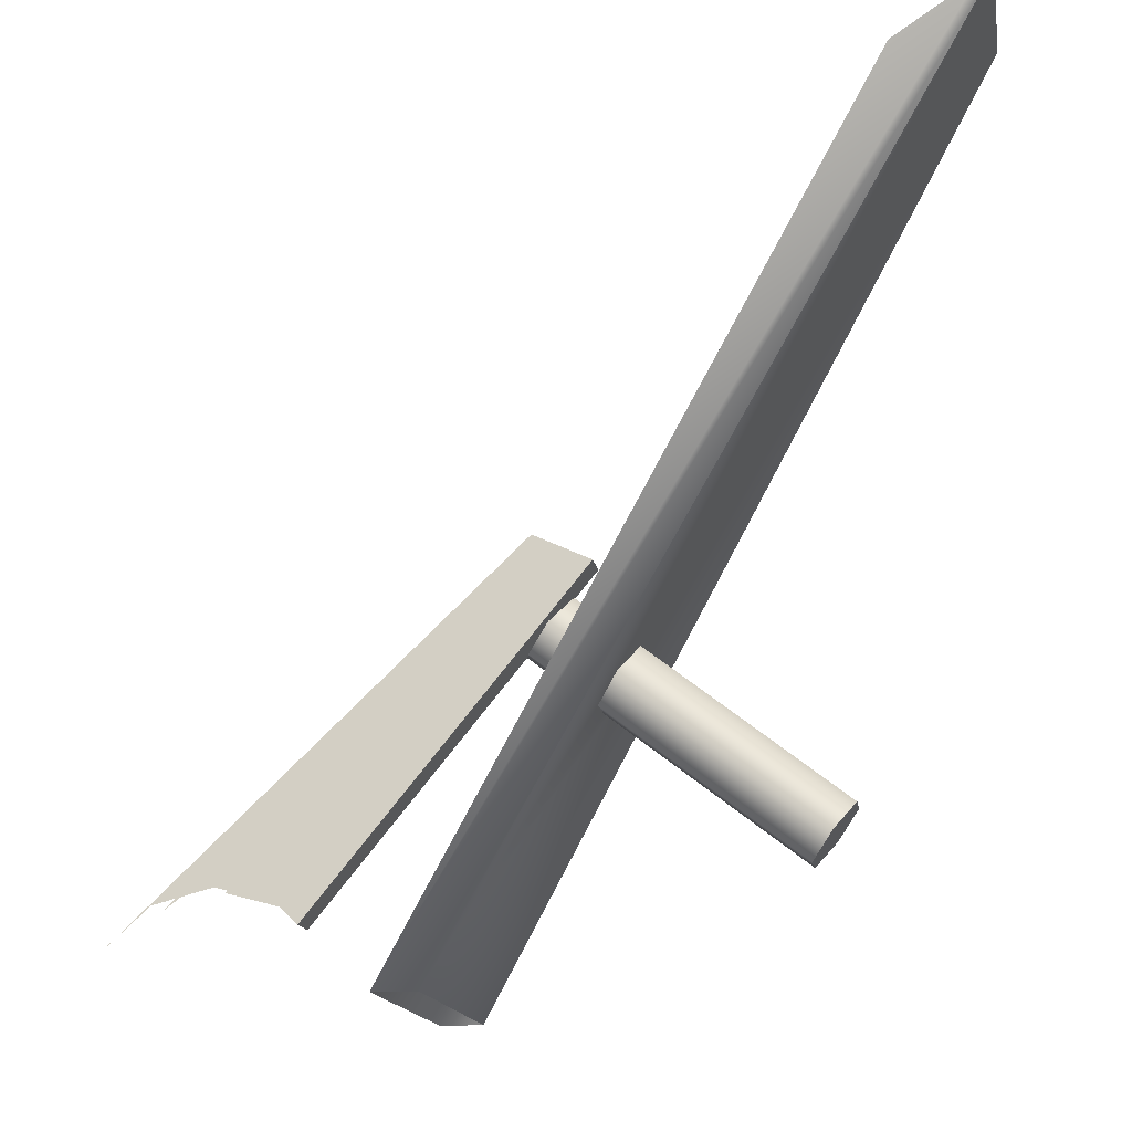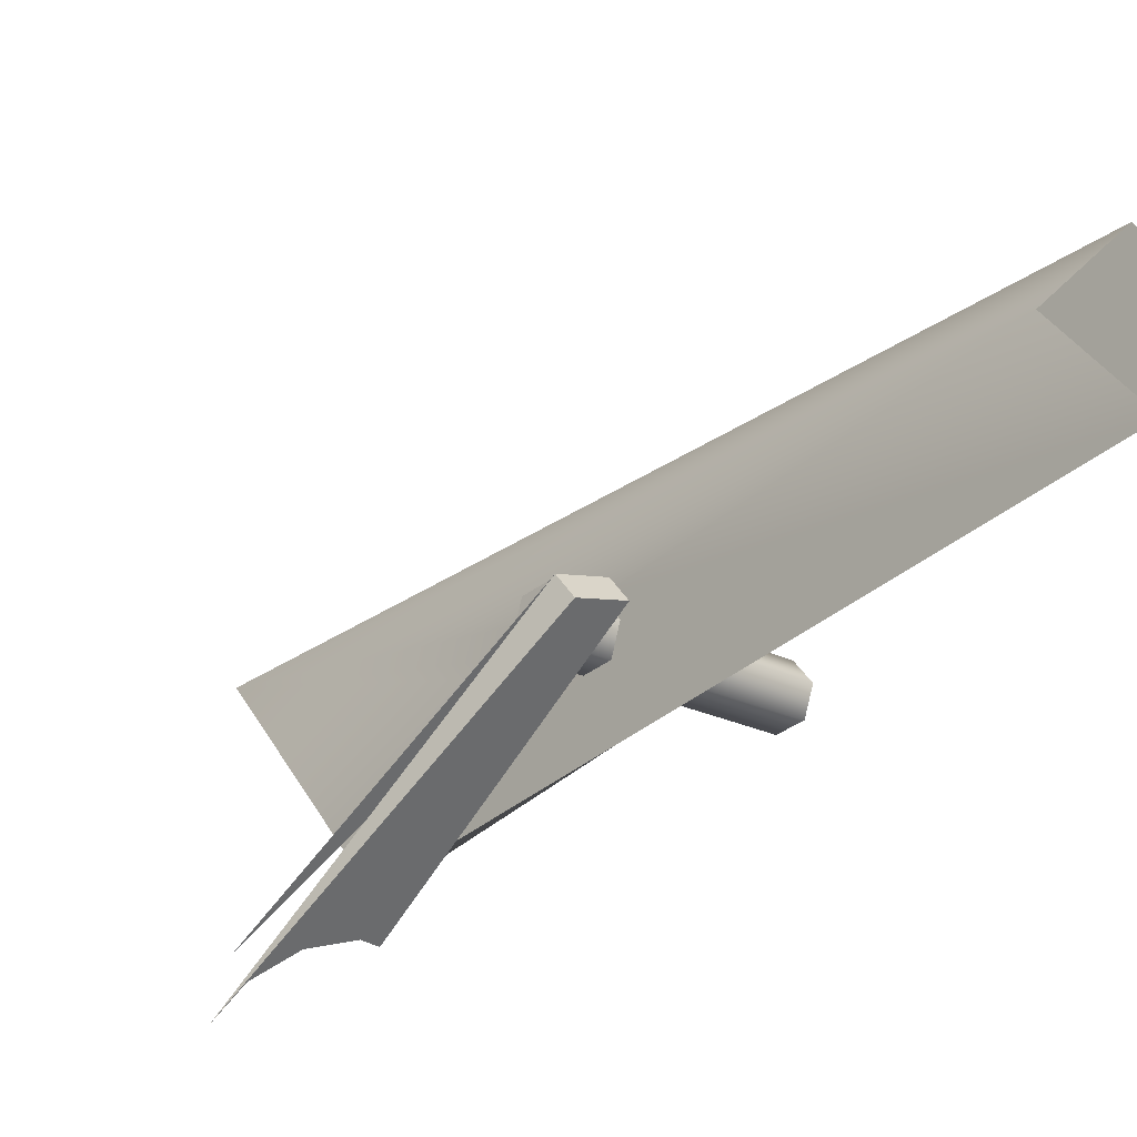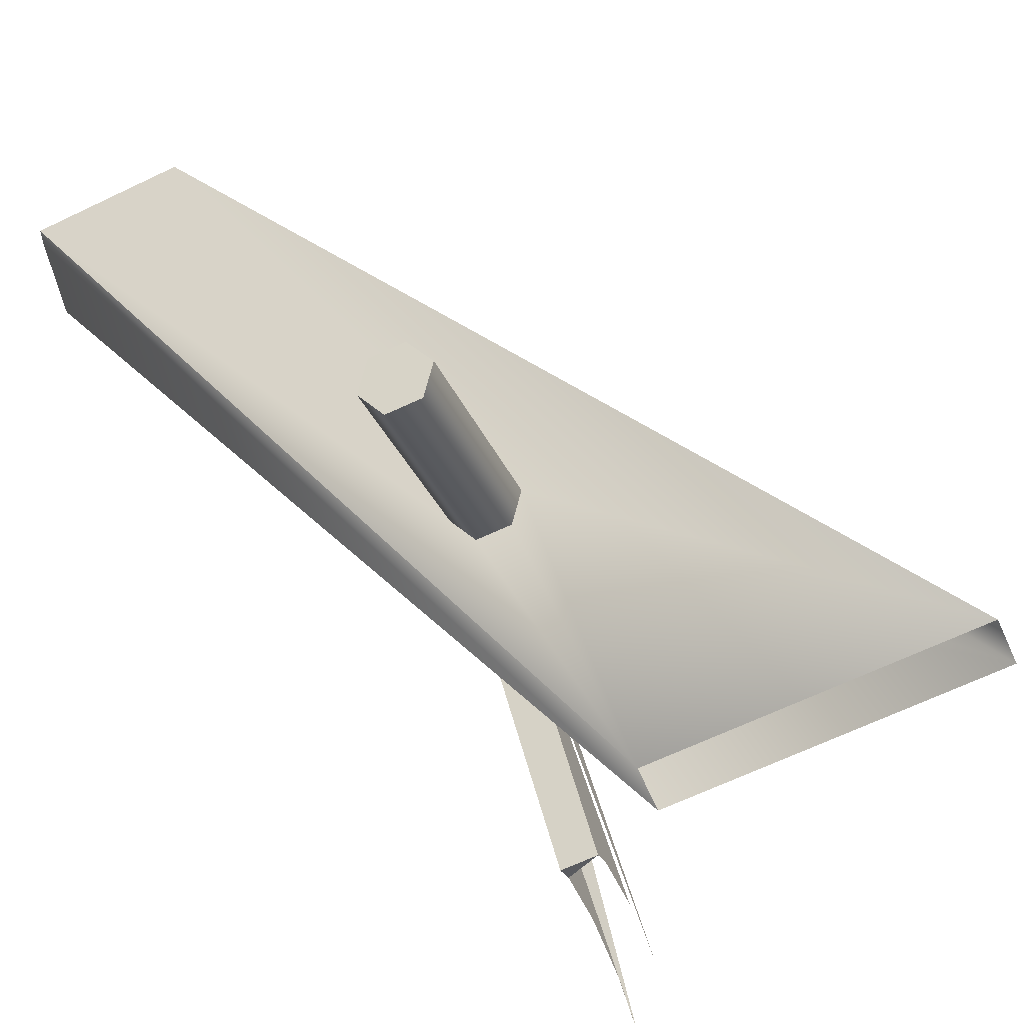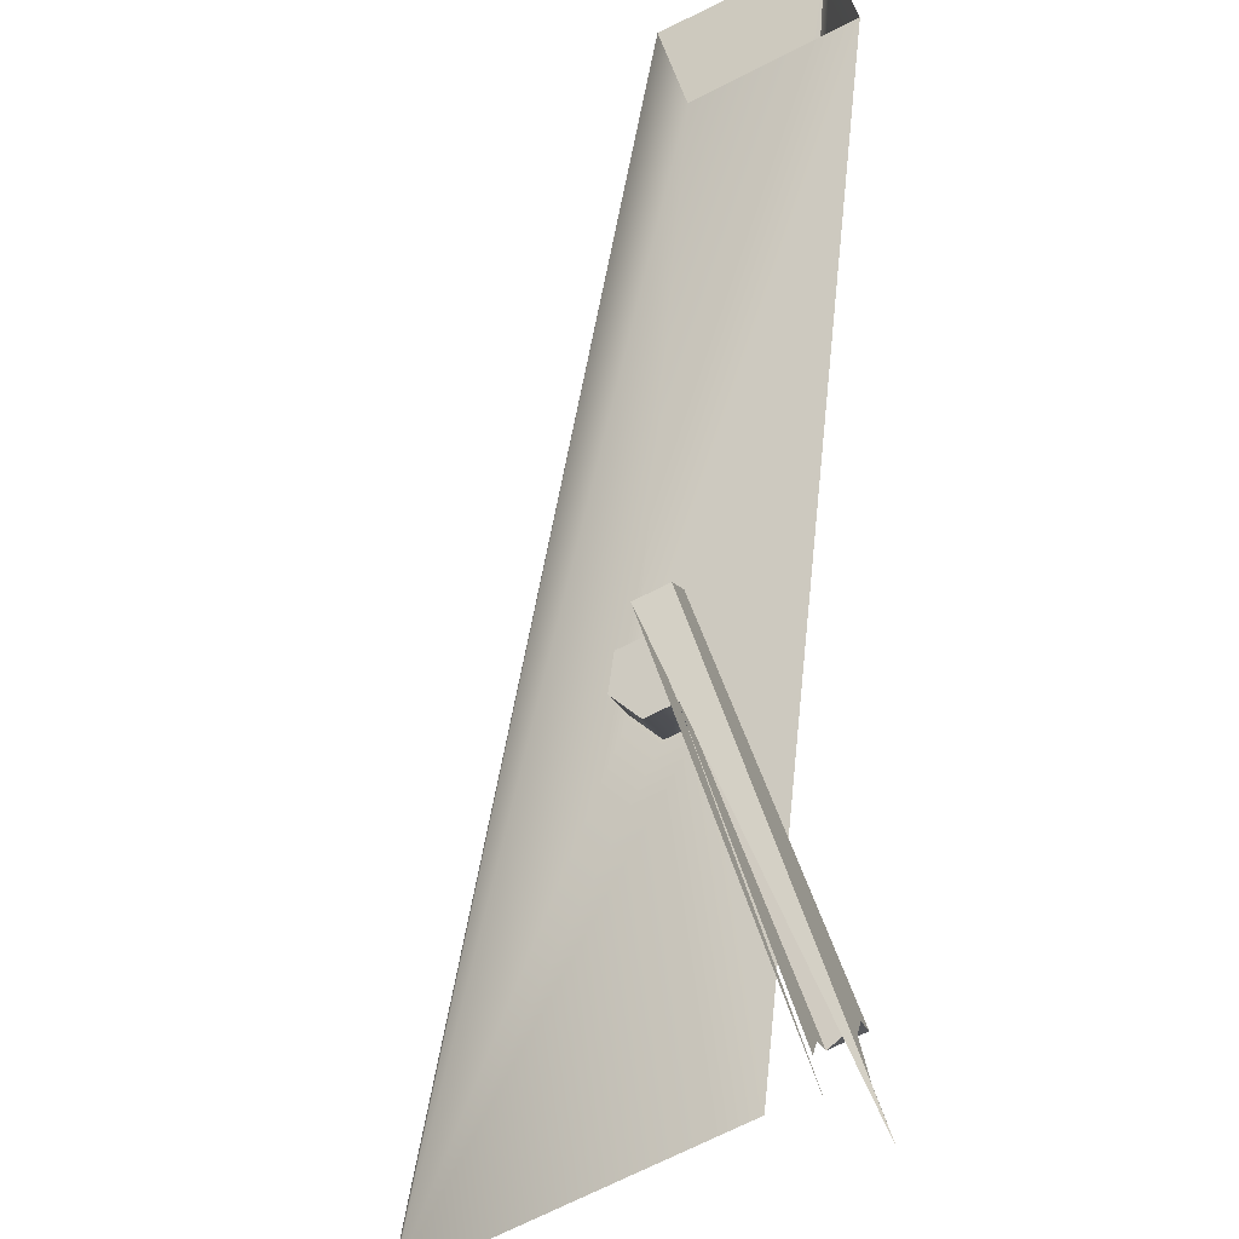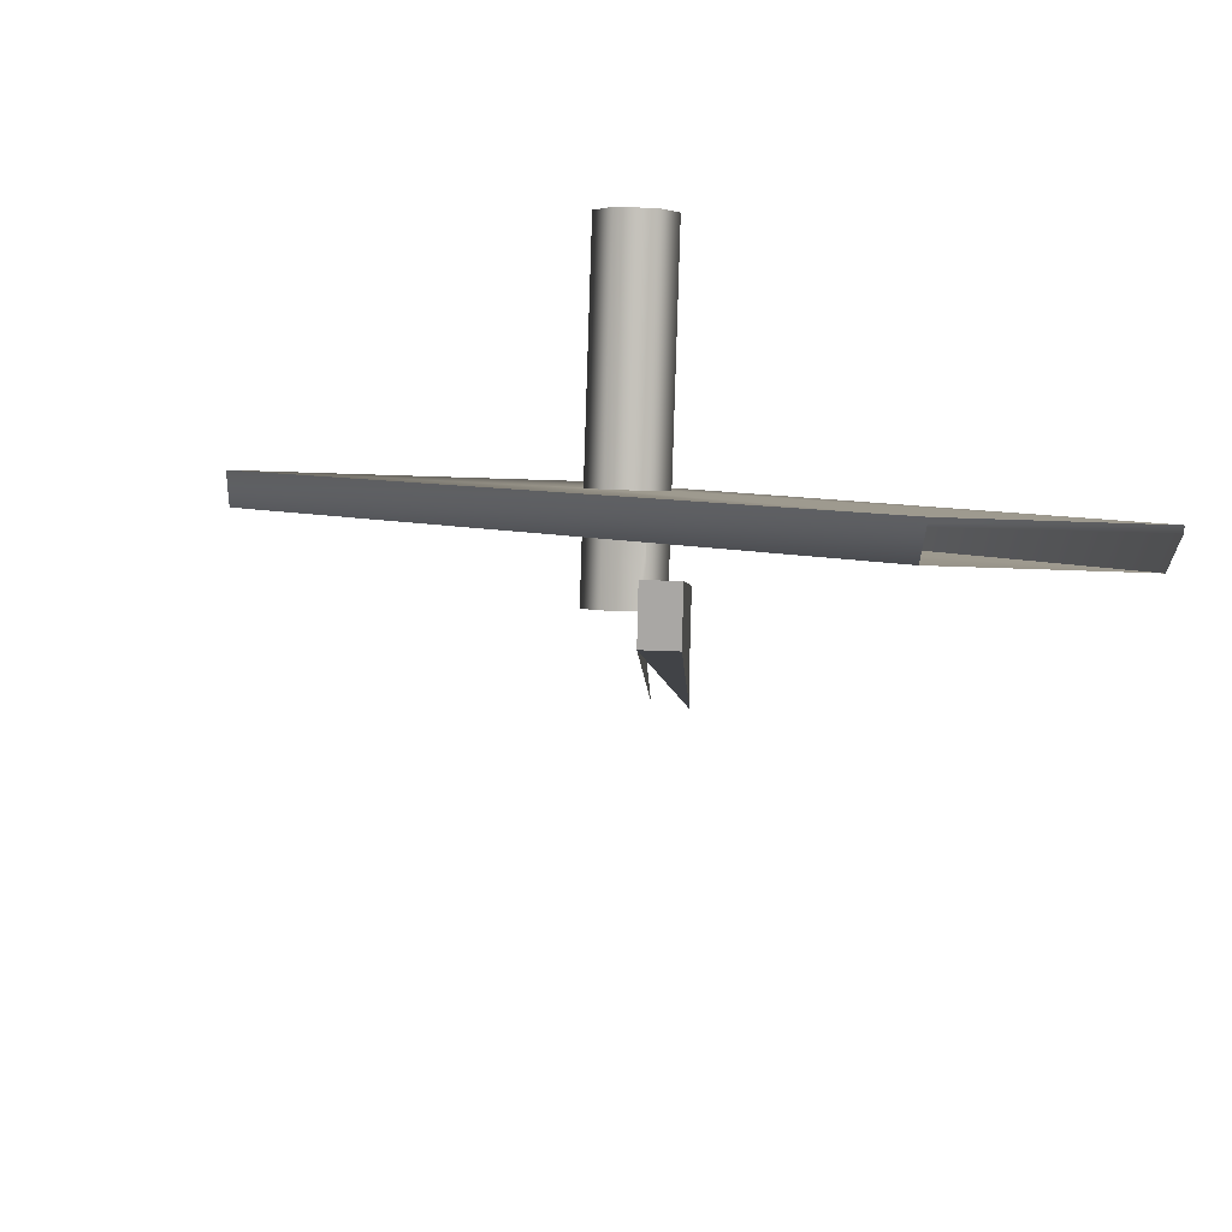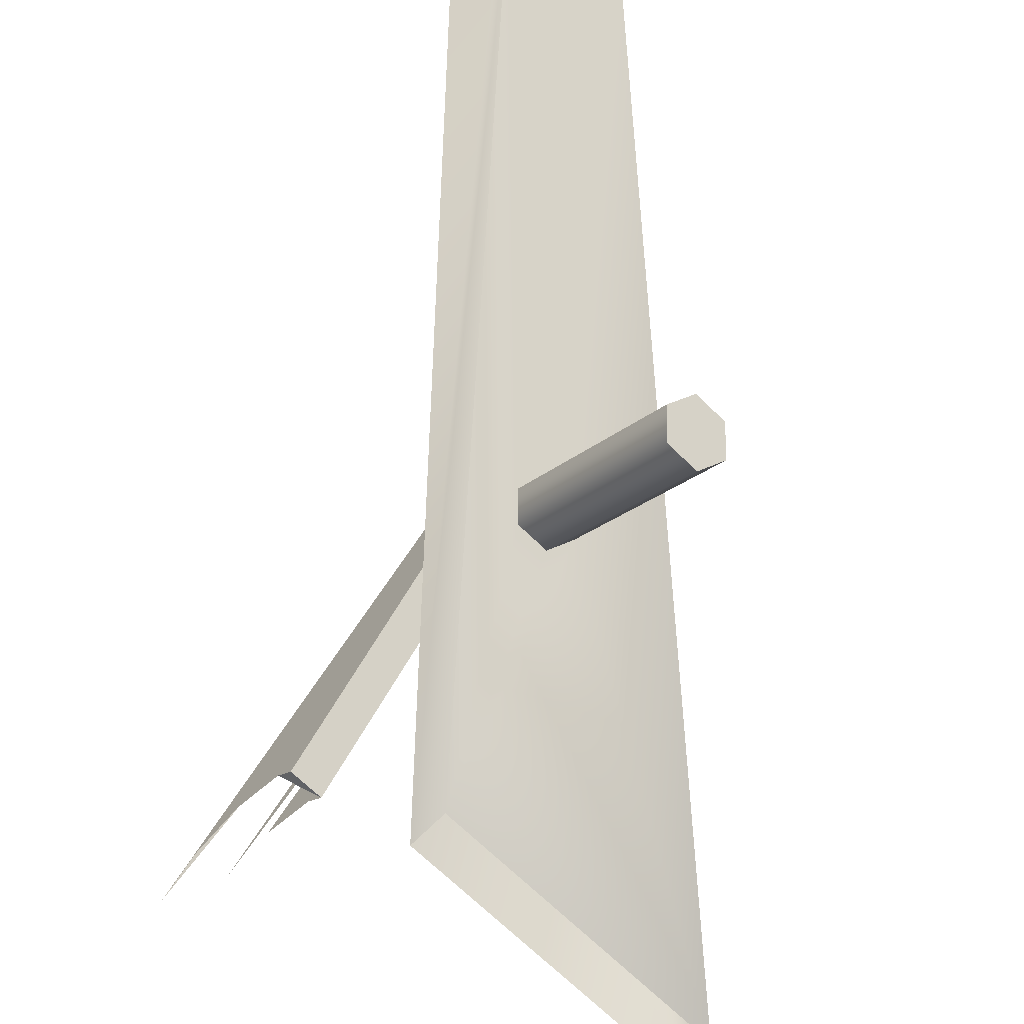
<metadata>
{"format":"obj","ext":"obj","renderer":"f3d","projection":"perspective","resolution":1024,"background":"white","views":[{"elev":-14.2,"azim":-81.7,"up":"+Y"},{"elev":39.1,"azim":-117.8,"up":"+Y"},{"elev":-70.4,"azim":24.6,"up":"+Y"},{"elev":-73.0,"azim":-153.5,"up":"+Z"},{"elev":39.3,"azim":-177.0,"up":"+Z"},{"elev":-68.8,"azim":-44.4,"up":"+Y"}]}
</metadata>
<code>
v -0.319 -0.2707 0.07879
v -0.319 -0.2666 0.07465
v -0.3108 -0.2707 0.07879
v -0.319 -0.1965 0.1231
v -0.319 -0.2019 0.135
v -0.3108 -0.2666 0.07465
v -0.319 -0.2633 0.06245
v -0.316 -0.2131 0.1259
v -0.3108 -0.2633 0.06245
v -0.3108 -0.2153 0.1172
v -0.3108 -0.2019 0.135
v -0.319 -0.2666 0.05025
v -0.3119 -0.2185 0.1214
v -0.3119 -0.2076 0.1303
v -0.3108 -0.2185 0.1214
v -0.3108 -0.1965 0.1231
v -0.3108 -0.2076 0.1303
v -0.319 -0.2745 0.04154
v -0.3108 -0.2666 0.05025
v -0.3119 -0.2241 0.1287
v -0.316 -0.2097 0.1215
v -0.316 -0.2184 0.1329
v -0.3119 -0.2041 0.1258
v -0.3119 -0.2153 0.1172
v -0.3108 -0.2041 0.1258
v -0.3038 -0.2153 0.1172
v -0.3038 -0.2241 0.1287
v -0.3116 -0.2127 0.137
v -0.3119 -0.2127 0.137
v -0.3038 -0.2127 0.137
v -0.3923 -0.1315 0.1958
v -0.3119 -0.2289 0.135
v -0.2215 -0.281 0.08759
v -0.2997 -0.2184 0.1329
v -0.316 -0.2232 0.1391
v -0.3038 -0.2041 0.1258
v -0.2997 -0.2097 0.1215
v -0.2947 -0.281 0.08759
v -0.3038 -0.2289 0.135
v -0.3038 -0.2175 0.1432
v -0.3119 -0.2175 0.1432
v -0.3923 -0.121 0.2114
v -0.392 -0.1194 0.2142
v -0.3119 -0.2599 0.1753
v -0.2997 -0.2232 0.1391
v -0.3557 -0.1315 0.1958
v -0.2947 -0.281 0.09735
v -0.316 -0.2543 0.1796
v -0.3557 -0.1189 0.2146
v -0.2215 -0.281 0.09735
v -0.3038 -0.2599 0.1753
v -0.3038 -0.2487 0.1839
v -0.2997 -0.2543 0.1796
v -0.3119 -0.2487 0.1839
f 1 4 2
f 2 4 1
f 3 2 1
f 1 2 3
f 3 5 1
f 1 5 3
f 4 1 5
f 5 1 4
f 2 4 7
f 7 4 2
f 5 3 8
f 8 3 5
f 6 10 3
f 3 10 6
f 11 4 5
f 5 4 11
f 7 4 12
f 12 4 7
f 8 3 13
f 13 3 8
f 5 8 14
f 14 8 5
f 9 10 6
f 6 10 9
f 3 10 15
f 15 10 3
f 4 11 16
f 16 11 4
f 5 17 11
f 11 17 5
f 12 4 18
f 18 4 12
f 15 13 3
f 3 13 15
f 15 8 13
f 8 15 17
f 13 8 15
f 17 15 8
f 20 8 13
f 13 8 20
f 21 13 8
f 8 13 21
f 8 17 14
f 14 17 8
f 22 14 8
f 8 14 22
f 23 8 14
f 14 8 23
f 5 14 17
f 17 14 5
f 10 13 24
f 13 10 15
f 24 13 10
f 15 10 13
f 25 15 10
f 10 15 25
f 13 21 24
f 24 21 13
f 26 15 10
f 10 15 26
f 17 16 11
f 11 16 17
f 16 18 4
f 4 18 16
f 15 20 13
f 13 20 15
f 15 25 17
f 17 25 15
f 8 20 22
f 22 20 8
f 20 15 27
f 27 15 20
f 8 23 21
f 21 23 8
f 14 28 17
f 17 28 14
f 25 14 17
f 17 14 25
f 14 22 29
f 29 22 14
f 17 30 25
f 25 30 17
f 14 25 23
f 23 25 14
f 16 17 25
f 25 17 16
f 16 10 19
f 19 10 16
f 21 10 24
f 24 10 21
f 25 26 10
f 10 26 25
f 10 21 25
f 25 21 10
f 16 25 10
f 10 25 16
f 27 15 26
f 26 15 27
f 20 31 22
f 22 31 20
f 22 27 20
f 20 27 22
f 32 22 20
f 20 22 32
f 27 33 20
f 20 33 27
f 27 32 20
f 20 32 27
f 25 21 23
f 23 21 25
f 28 14 29
f 17 28 30
f 29 14 28
f 30 28 17
f 22 31 29
f 29 31 22
f 34 22 29
f 29 22 34
f 35 29 22
f 22 29 35
f 25 30 36
f 36 30 25
f 26 25 37
f 37 25 26
f 37 27 26
f 26 27 37
f 20 38 31
f 31 38 20
f 27 22 34
f 34 22 27
f 22 32 35
f 35 32 22
f 34 33 27
f 27 33 34
f 38 20 33
f 33 20 38
f 32 27 39
f 39 27 32
f 30 28 29
f 29 28 30
f 34 29 28
f 28 29 34
f 29 40 28
f 28 40 29
f 29 31 30
f 30 31 29
f 30 34 28
f 28 34 30
f 28 40 30
f 30 40 28
f 29 35 41
f 41 35 29
f 34 36 30
f 30 36 34
f 37 25 36
f 36 25 37
f 27 37 34
f 34 37 27
f 38 42 31
f 31 42 38
f 34 39 27
f 27 39 34
f 43 32 35
f 35 32 43
f 44 35 32
f 32 35 44
f 32 45 35
f 35 45 32
f 33 34 46
f 46 34 33
f 32 47 39
f 39 47 32
f 45 32 39
f 39 32 45
f 39 44 32
f 32 44 39
f 40 29 41
f 41 29 40
f 46 30 31
f 31 30 46
f 46 34 30
f 30 34 46
f 30 45 34
f 34 45 30
f 45 30 40
f 40 30 45
f 43 35 41
f 41 35 43
f 48 41 35
f 35 41 48
f 35 45 41
f 41 45 35
f 36 34 37
f 37 34 36
f 42 38 43
f 43 38 42
f 39 34 45
f 45 34 39
f 47 32 43
f 43 32 47
f 35 44 48
f 48 44 35
f 33 46 49
f 49 46 33
f 38 47 43
f 43 47 38
f 47 45 39
f 39 45 47
f 45 51 39
f 39 51 45
f 44 39 51
f 51 39 44
f 43 41 40
f 40 41 43
f 41 52 40
f 40 52 41
f 41 45 40
f 40 45 41
f 45 49 40
f 40 49 45
f 40 53 45
f 45 53 40
f 41 48 54
f 54 48 41
f 44 53 48
f 48 53 44
f 33 49 50
f 50 49 33
f 50 45 47
f 47 45 50
f 51 45 53
f 53 45 51
f 53 44 51
f 51 44 53
f 40 49 43
f 43 49 40
f 52 41 54
f 54 41 52
f 53 40 52
f 52 40 53
f 45 50 49
f 49 50 45
f 48 52 54
f 54 52 48
f 48 53 52
f 52 53 48

</code>
